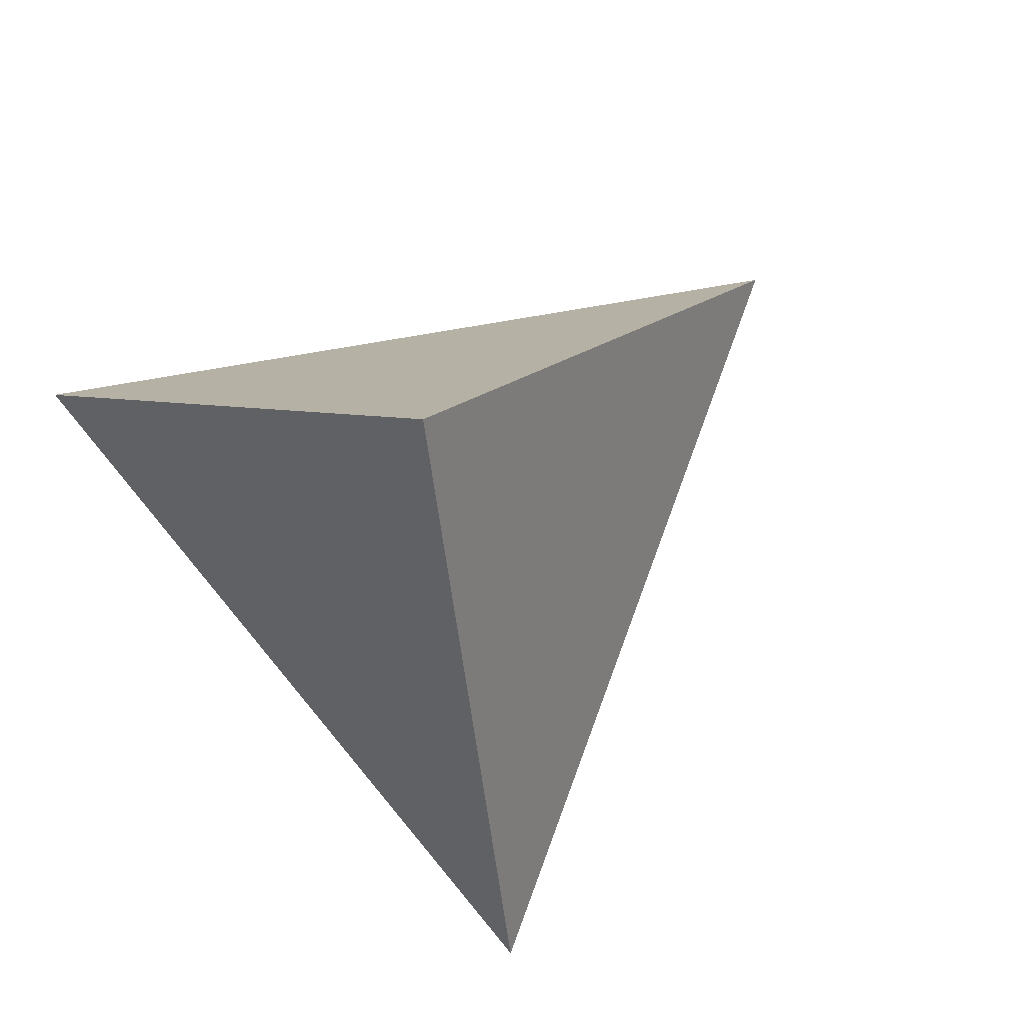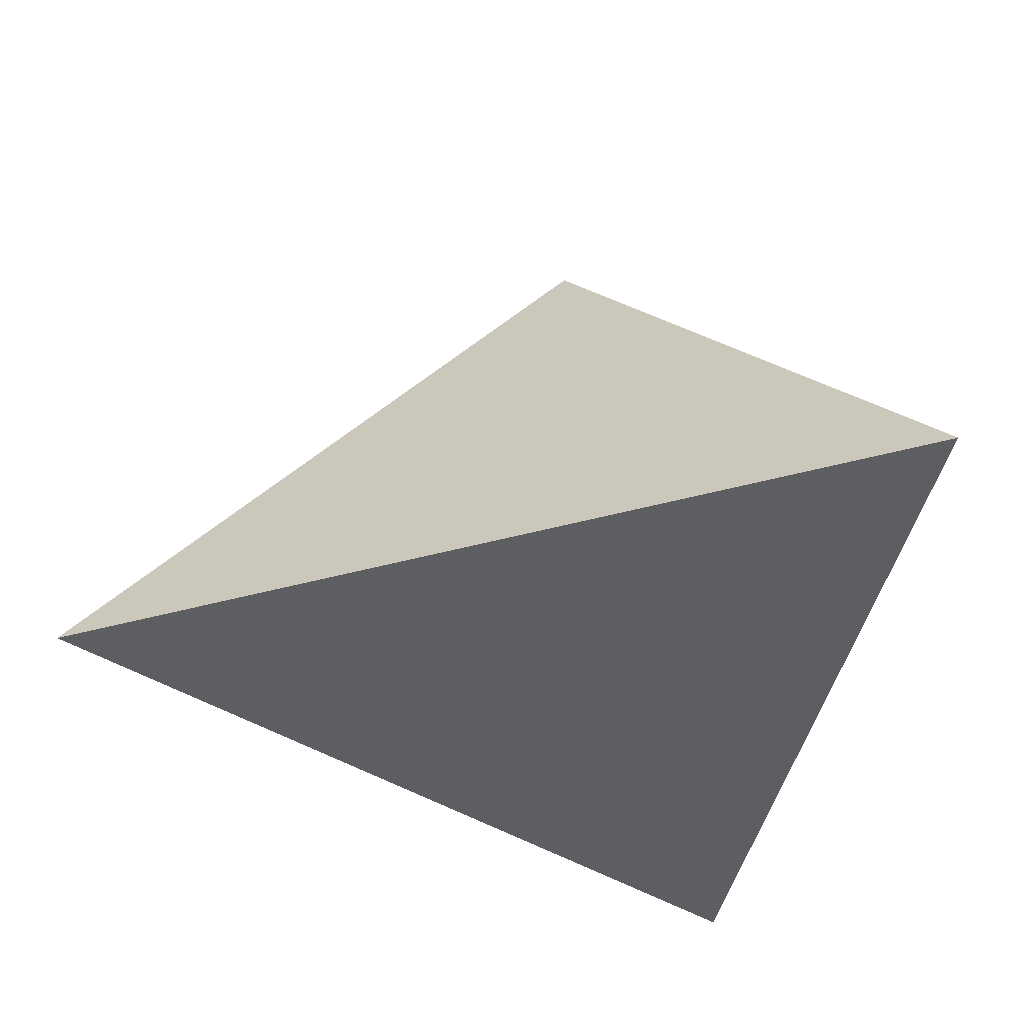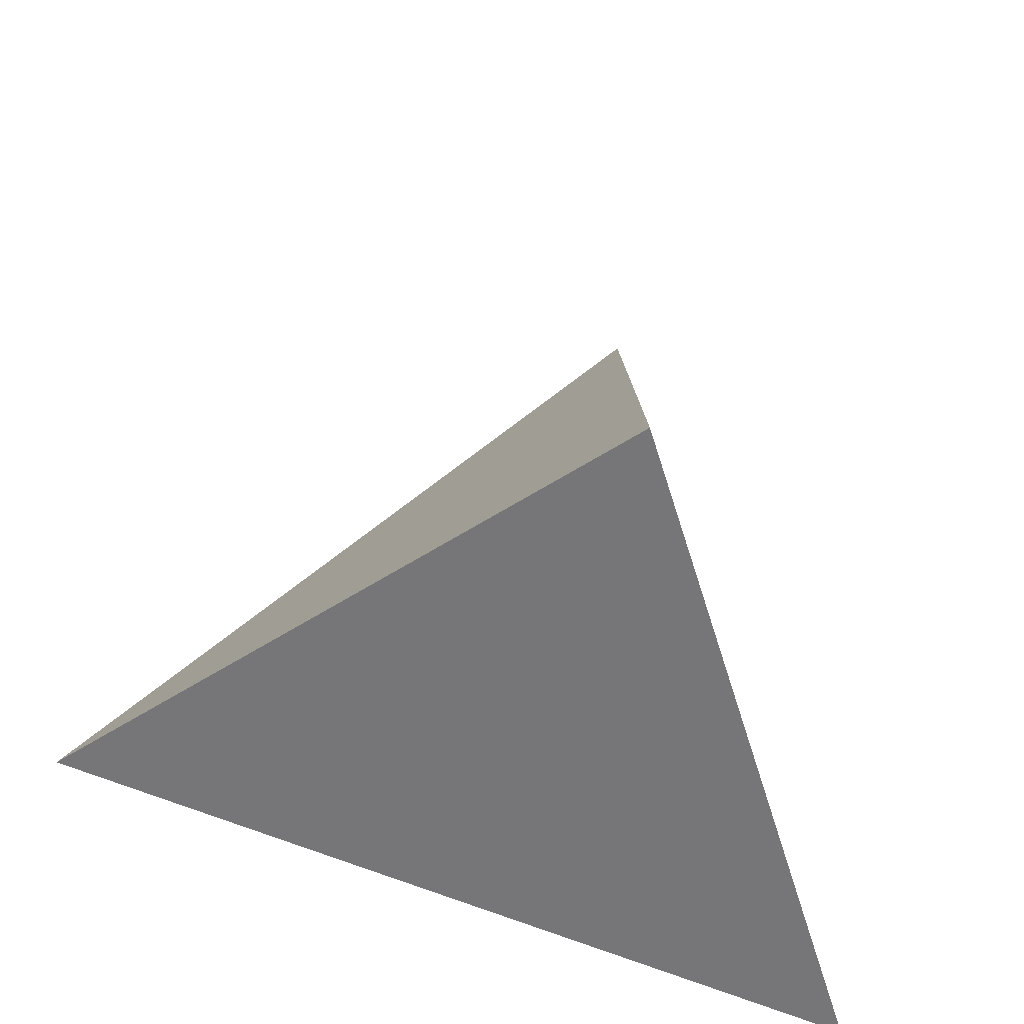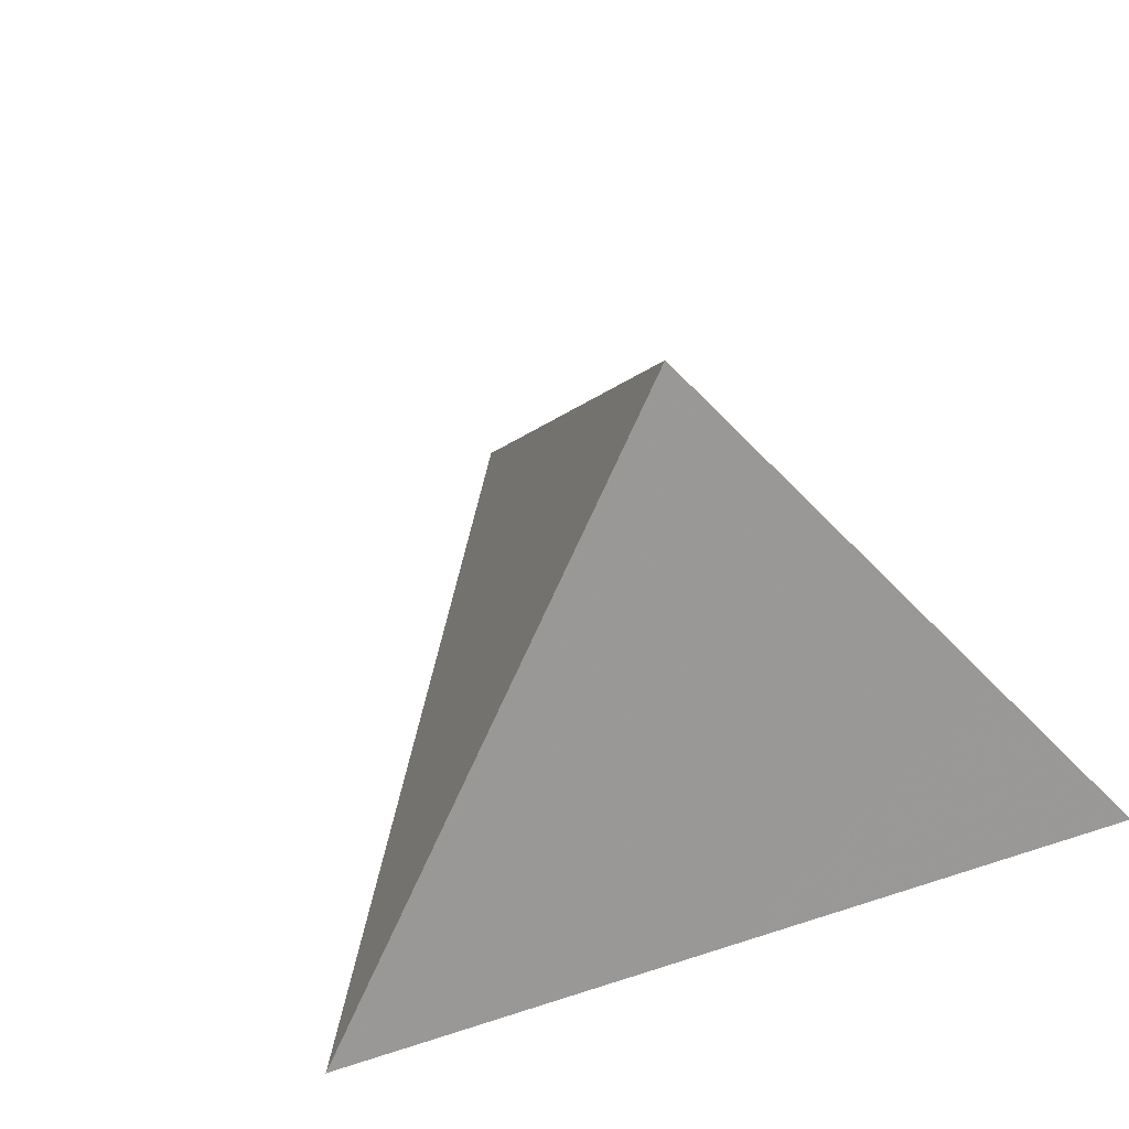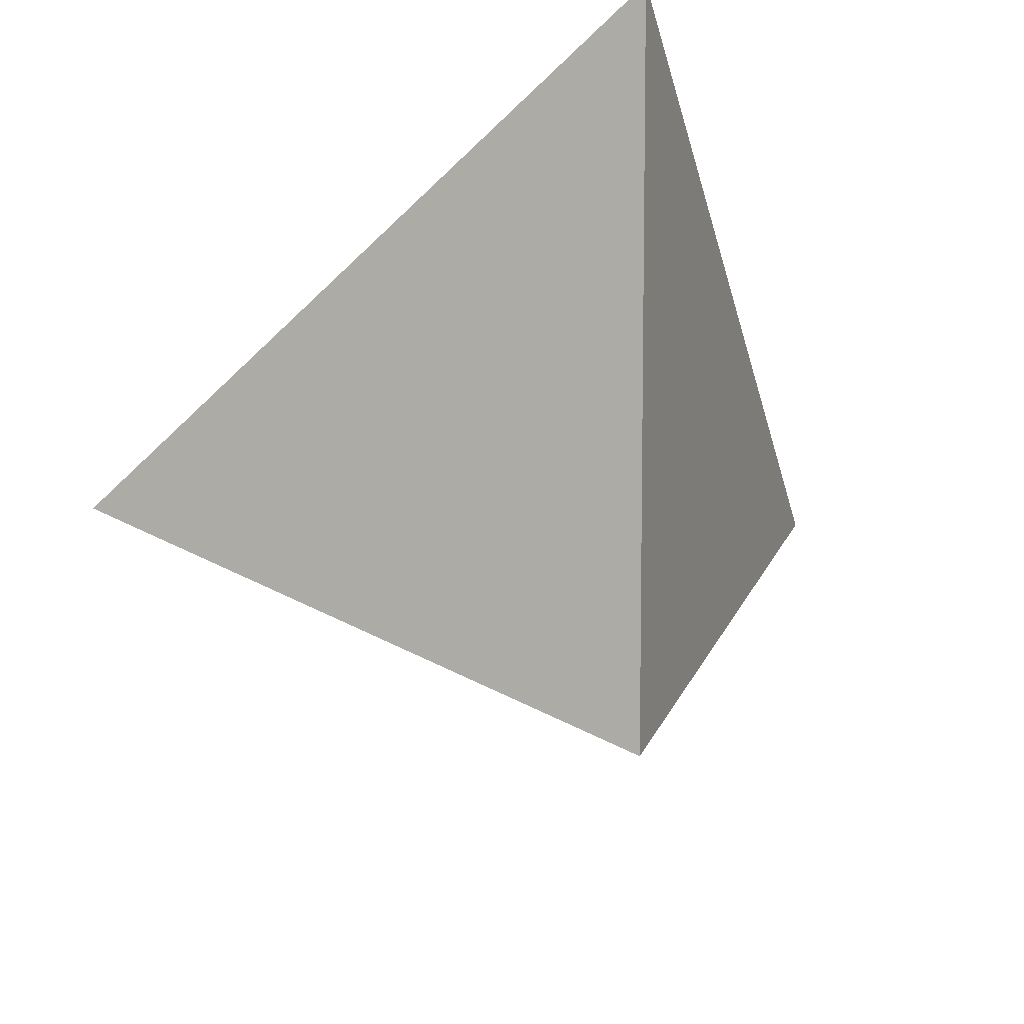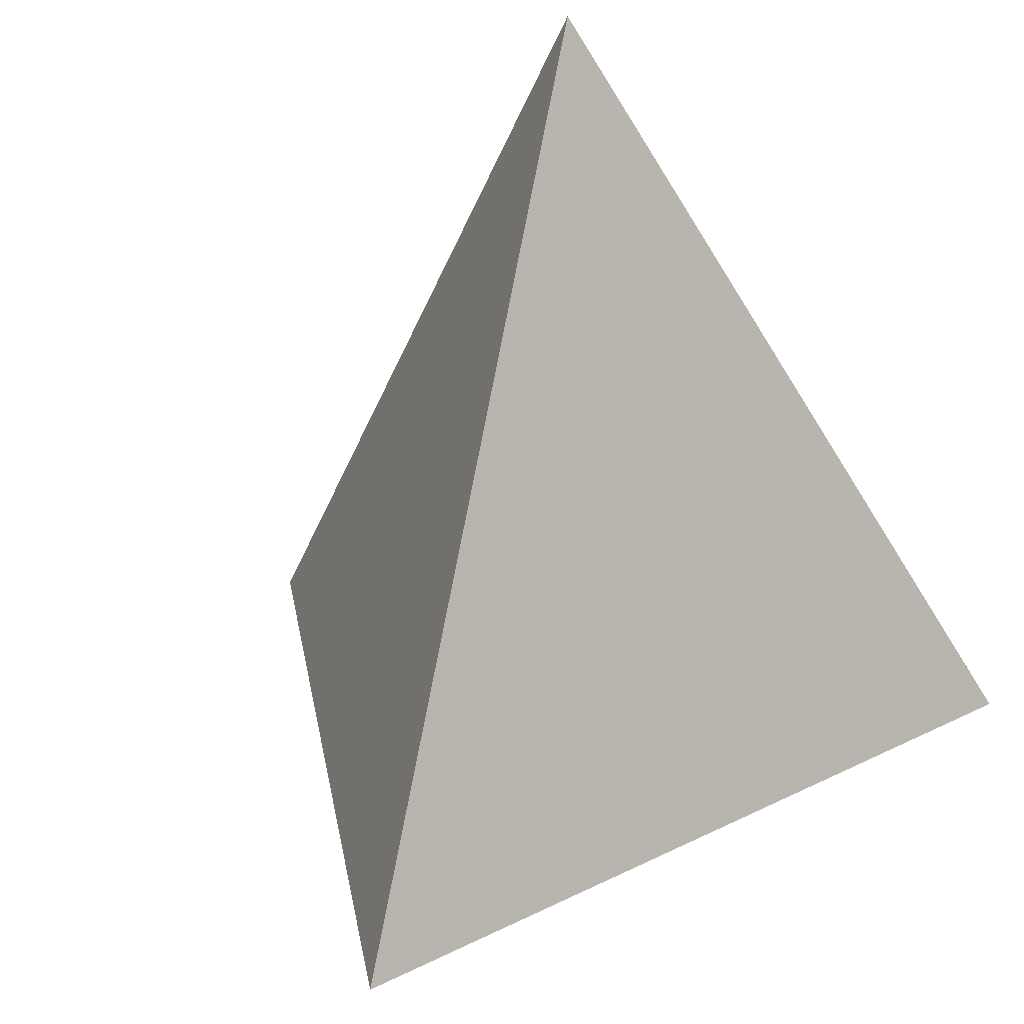
<metadata>
{"format":"obj","ext":"obj","renderer":"f3d","projection":"perspective","resolution":1024,"background":"white","views":[{"elev":77.9,"azim":155.3,"up":"+Z"},{"elev":-38.5,"azim":4.9,"up":"+Z"},{"elev":-30.9,"azim":-12.9,"up":"+Y"},{"elev":45.9,"azim":-35.7,"up":"+Z"},{"elev":47.5,"azim":-12.3,"up":"+Y"},{"elev":-3.9,"azim":136.8,"up":"+Y"}]}
</metadata>
<code>
o obj_0
v 2.249 		-16.25 		28
v 20 		-34 		0
v 8.746 		8 		0
v -22 		-22.75 		0
g group_0_2829873
f 1 2 3
f 3 2 4
f 3 4 1
f 4 2 1

</code>
